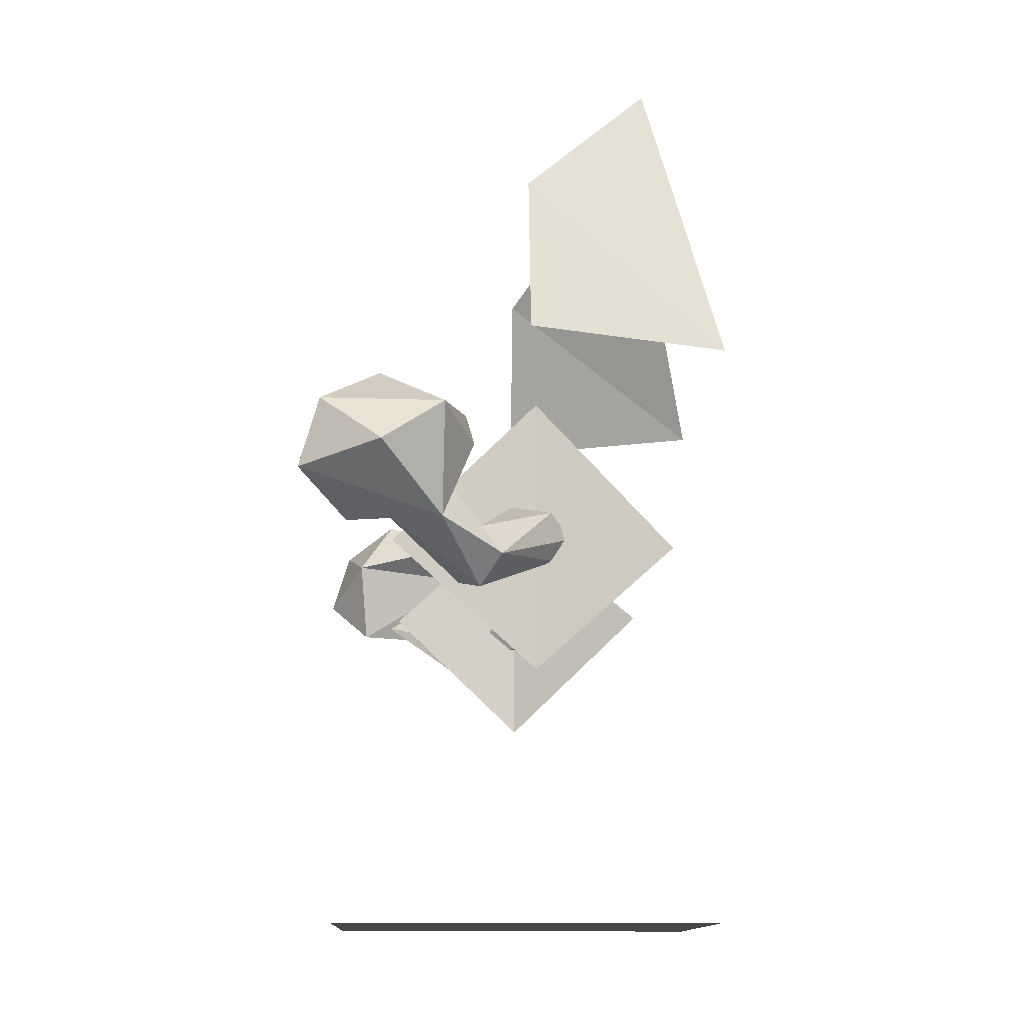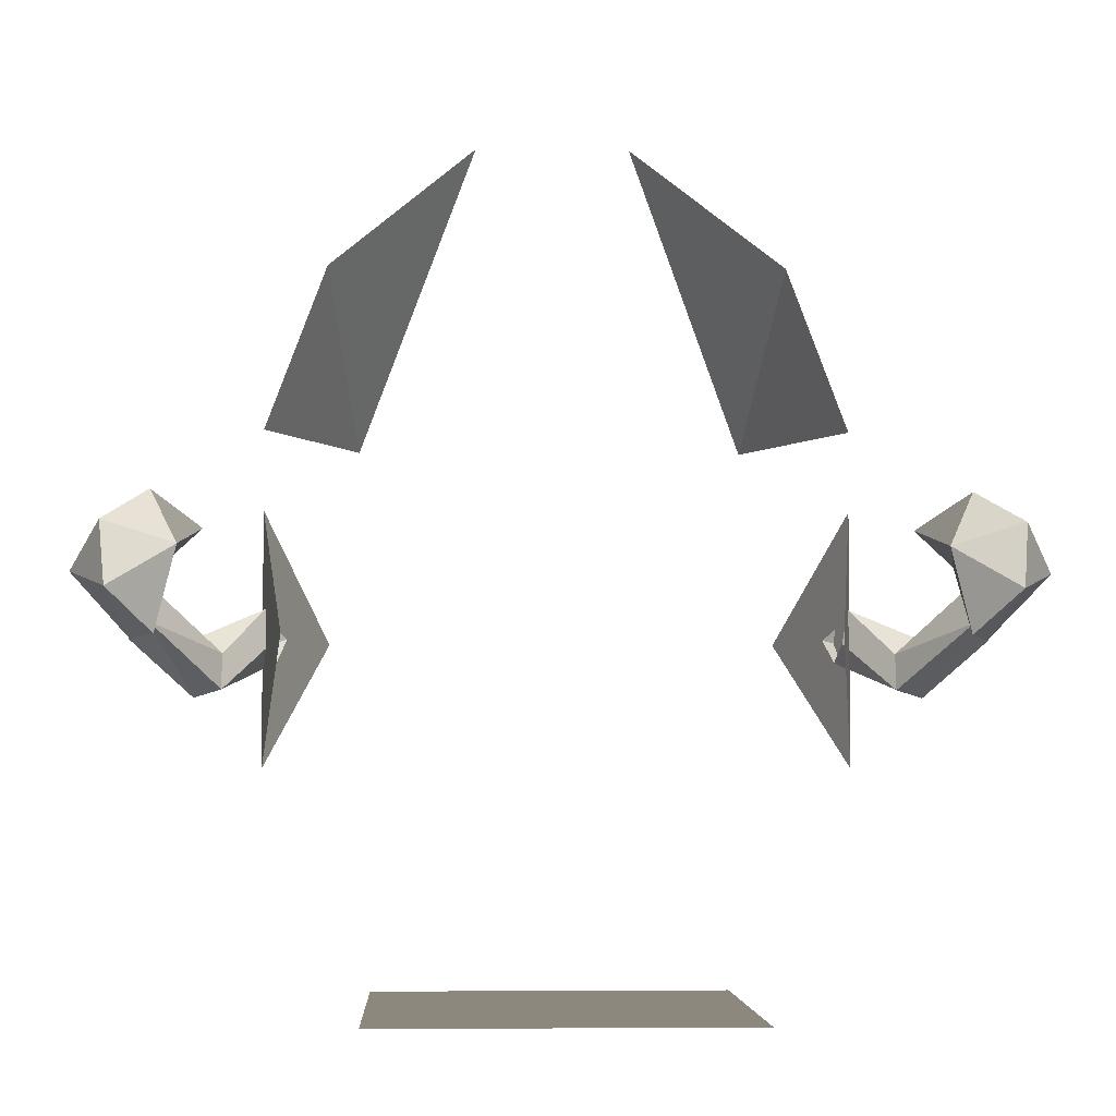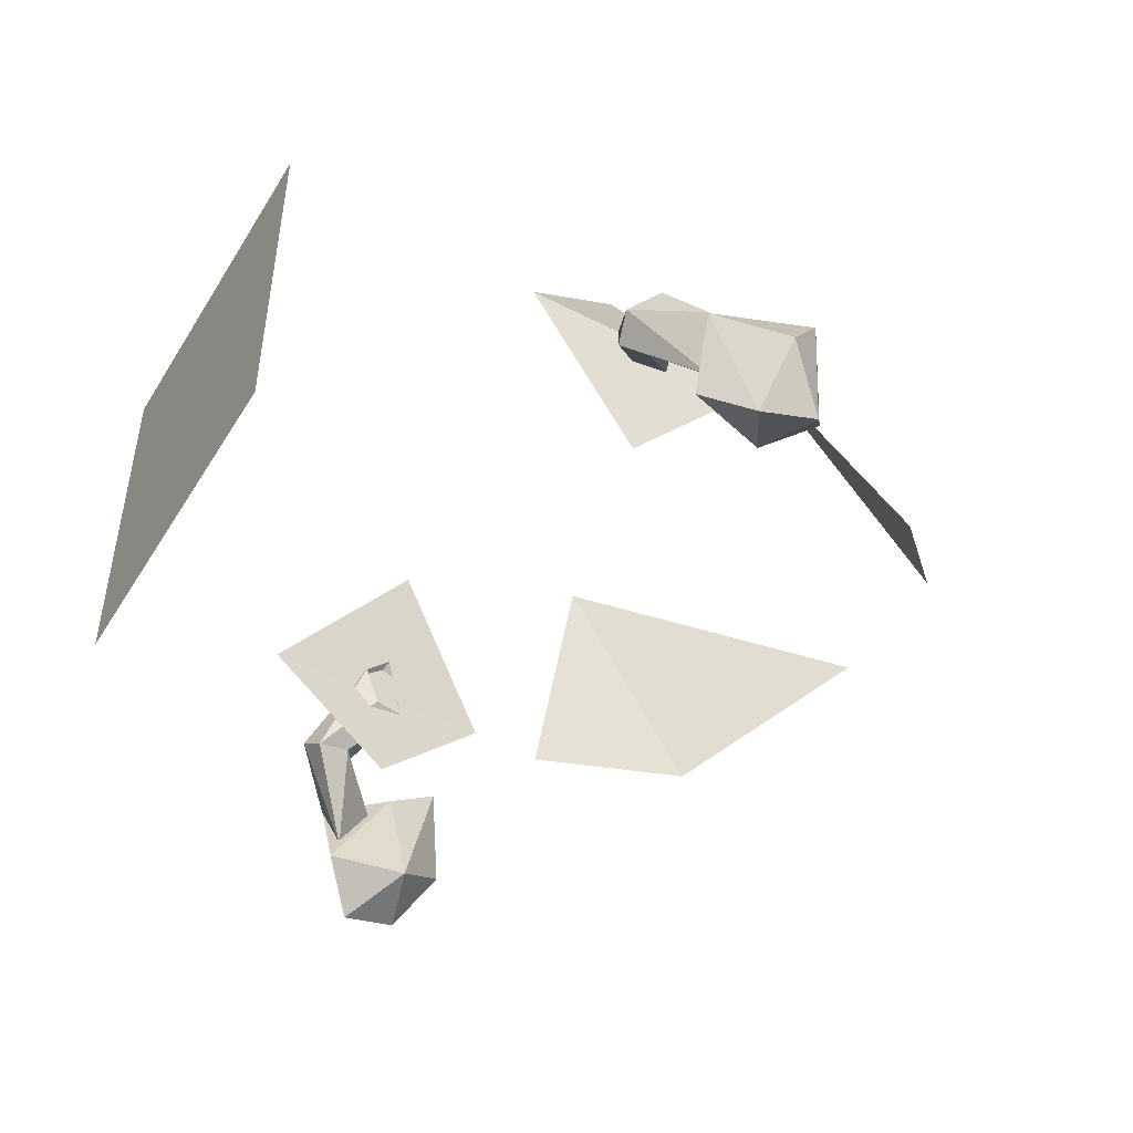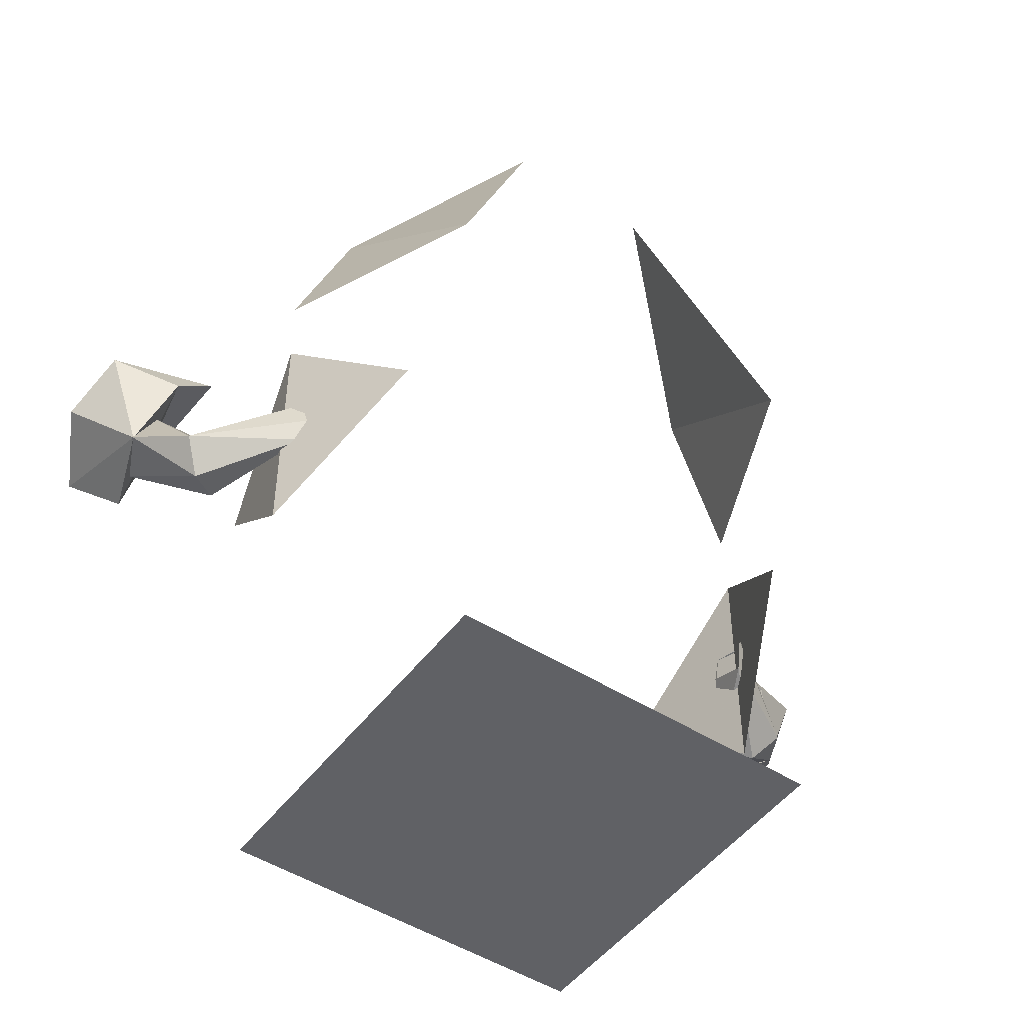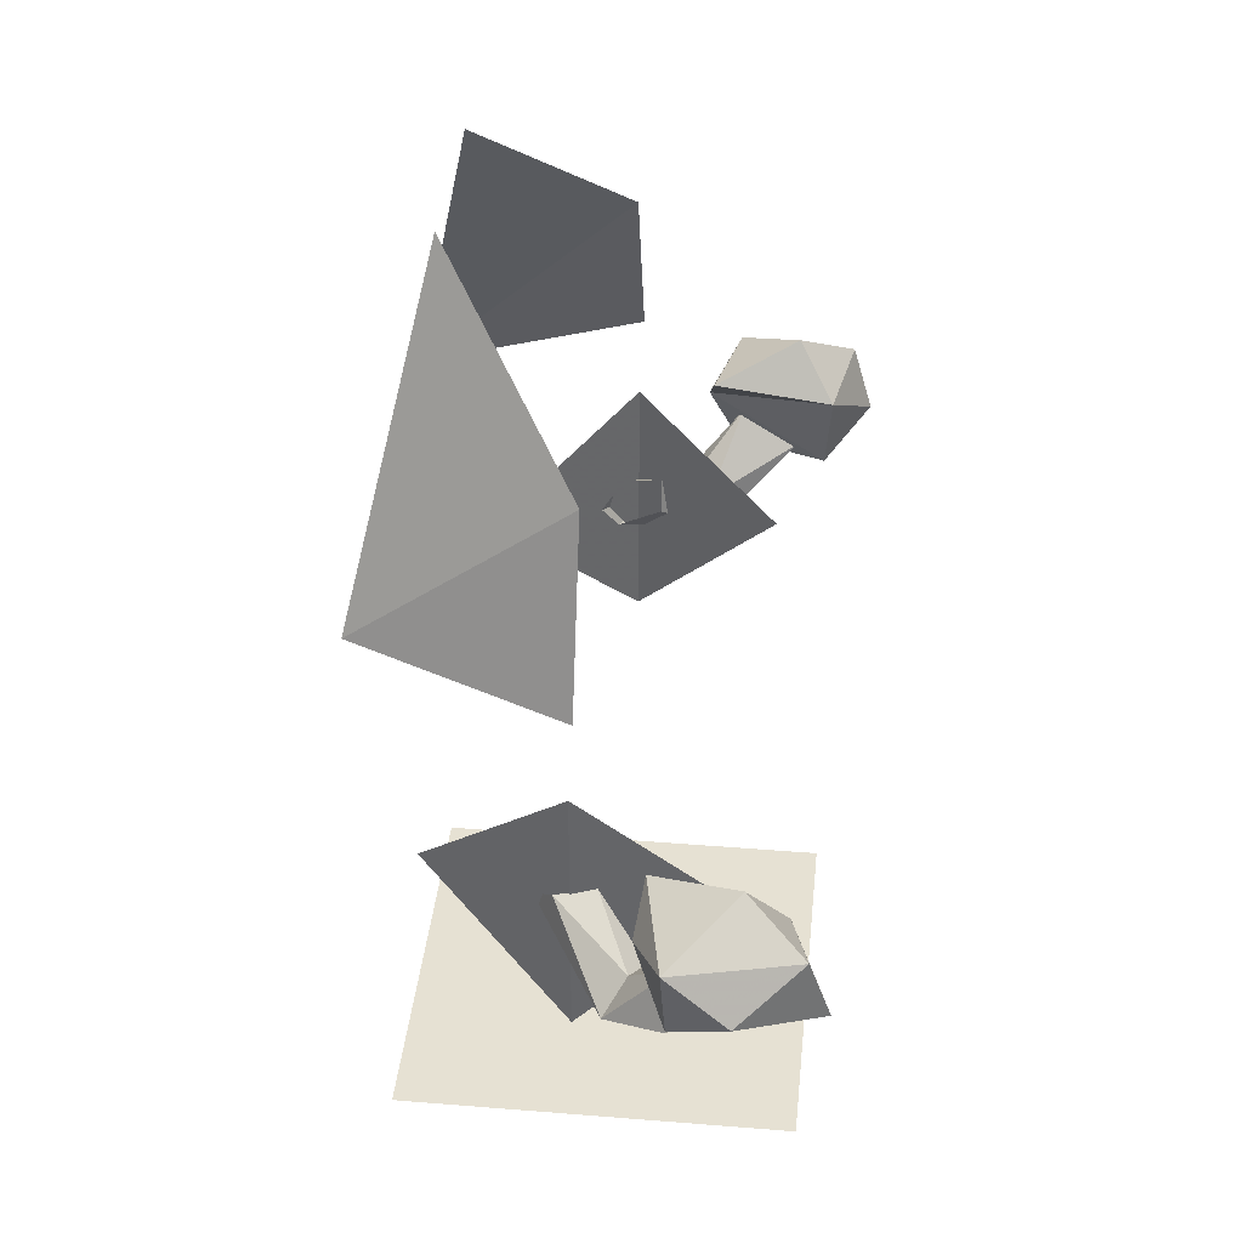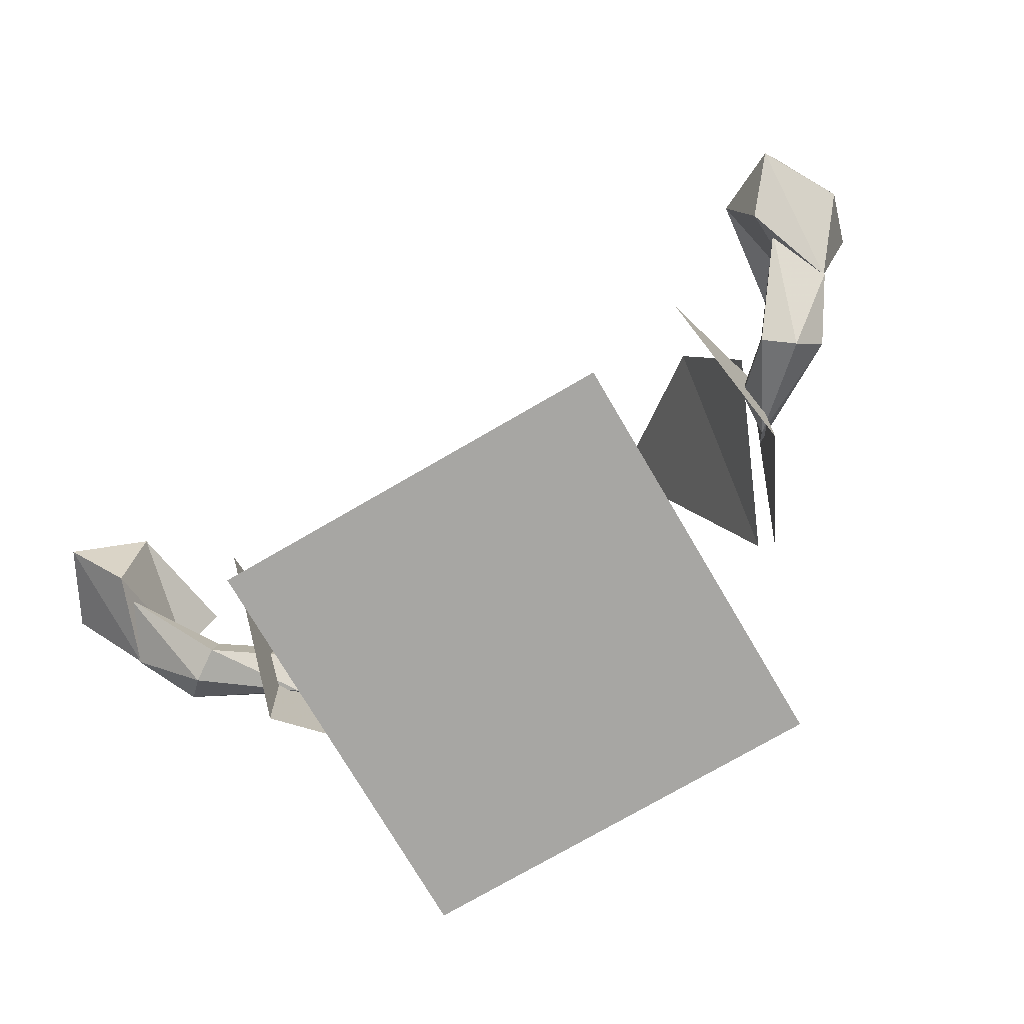
<metadata>
{"format":"obj","ext":"obj","renderer":"f3d","projection":"perspective","resolution":1024,"background":"white","views":[{"elev":-11.1,"azim":88.0,"up":"+Z"},{"elev":-4.3,"azim":-2.5,"up":"+Z"},{"elev":-47.4,"azim":-120.3,"up":"+Y"},{"elev":-48.7,"azim":144.8,"up":"+Z"},{"elev":38.8,"azim":-84.1,"up":"+Z"},{"elev":-74.1,"azim":30.3,"up":"+Z"}]}
</metadata>
<code>
o killer_face
v -15.14 -7.603 -3.495
v -17.75 -9.152 -5.245
v -16.03 -7.337 -6.987
v -17.37 -3.627 -7.042
v -16.25 -2.398 -3.974
v -18.89 -3.556 -2.881
v -14.58 -2.694 -2.486
v -16.37 -6.097 -1.203
v -18.05 -8.339 -2.605
v -19.5 -5.949 -4.487
v 12.12 -0.7832 -5.666
v 11.86 -0.7832 -7.069
v 13.75 -2.677 -7.566
v 13.75 -2.942 -9.048
v 16.36 -6.153 -6.453
v 14.95 -2.134 -9.371
v 17.43 -3.632 -7.035
v 15.88 -1.283 -8.212
v 16.51 -3.83 -4.952
v 14.95 -2.134 -6.978
v -11.86 -0.7832 -7.069
v -12.12 -0.7832 -5.666
v -13.75 -2.677 -7.566
v -14.95 -2.134 -6.978
v -16.51 -3.83 -4.952
v -15.88 -1.283 -8.212
v -17.43 -3.632 -7.035
v -14.95 -2.134 -9.371
v -16.36 -6.153 -6.453
v -13.75 -2.942 -9.048
v 15.14 -7.603 -3.495
v 16.03 -7.337 -6.987
v 17.75 -9.152 -5.245
v 17.37 -3.627 -7.042
v 19.5 -5.949 -4.487
v 18.89 -3.556 -2.881
v 18.05 -8.339 -2.605
v 16.37 -6.097 -1.203
v 14.58 -2.694 -2.486
v 12.34 0.7861 -5.928
v 11.38 1.624 -6.83
v 11.77 0.9531 -7.811
v -12.34 0.7861 -5.928
v -11.38 1.624 -6.83
v -11.77 0.9531 -7.811
v -3.409 5.445 15.2
v -8.598 8.428 1.912
v -9.703 0 8.898
v -12.32 -0.005859 1.912
v -11.21 -5.619 -6.87
v -12.32 0.1807 -1.467
v -12.32 0.1807 -12.27
v -9.78 5.979 -6.87
v 16.25 -2.398 -3.974
v 3.409 5.445 15.2
v 9.703 0 8.898
v 8.598 8.428 1.912
v 12.32 -0.005859 1.912
v 11.21 -5.619 -6.87
v 12.32 0.1807 -12.27
v 12.32 0.1807 -1.467
v 9.78 5.979 -6.87
v 7.979 -8.065 -22.15
v -7.97 -8.065 -22.15
v 7.975 7.967 -22.15
v -7.975 7.967 -22.15
f 1/1 2/1 3/1
f 4/1 3/1 2/1
f 3/1 4/1 5/1
f 6/1 5/1 4/1
f 5/1 6/1 7/1
f 8/1 7/1 6/1
f 7/1 8/1 1/1
f 9/1 1/1 8/1
f 1/1 9/1 2/1
f 10/1 2/1 9/1
f 2/1 10/1 4/1
f 6/1 4/1 10/1
f 11/1 12/1 13/1
f 14/1 13/1 12/1
f 13/1 14/1 15/1
f 16/1 15/1 14/1
f 15/1 16/1 17/1
f 18/1 17/1 16/1
f 17/1 18/1 19/1
f 20/1 19/1 18/1
f 19/1 20/1 13/1
f 11/1 13/1 20/1
f 21/1 22/1 23/1
f 24/1 23/1 22/1
f 23/1 24/1 25/1
f 26/1 25/1 24/1
f 25/1 26/1 27/1
f 28/1 27/1 26/1
f 27/1 28/1 29/1
f 30/1 29/1 28/1
f 29/1 30/1 23/1
f 21/1 23/1 30/1
f 31/1 32/1 33/1
f 34/1 33/1 32/1
f 33/1 34/1 35/1
f 36/1 35/1 34/1
f 35/1 36/1 37/1
f 38/1 37/1 36/1
f 37/1 38/1 31/1
f 39/1 31/1 38/1
f 11/1 20/1 40/1
f 18/1 40/1 20/1
f 40/1 18/1 41/1
f 42/1 41/1 18/1
f 43/1 44/1 26/1
f 45/1 26/1 44/1
f 26/1 45/1 28/1
f 30/1 28/1 45/1
f 18/1 16/1 42/1
f 14/1 42/1 16/1
f 42/1 14/1 12/1
f 31/1 33/1 37/1
f 35/1 37/1 33/1
f 3/1 5/1 1/1
f 7/1 1/1 5/1
f 46/1 47/1 48/1
f 49/1 48/1 47/1
f 8/1 6/1 9/1
f 10/1 9/1 6/1
f 50/1 51/1 52/1
f 53/1 52/1 51/1
f 38/1 36/1 39/1
f 54/1 39/1 36/1
f 36/1 34/1 54/1
f 32/1 54/1 34/1
f 32/1 31/1 54/1
f 39/1 54/1 31/1
f 22/1 43/1 24/1
f 26/1 24/1 43/1
f 55/1 56/1 57/1
f 58/1 57/1 56/1
f 59/1 60/1 61/1
f 62/1 61/1 60/1
f 45/1 21/1 30/1
f 29/1 23/1 25/1
f 15/1 19/1 13/1
f 63/1 64/1 65/1
f 66/1 65/1 64/1

</code>
